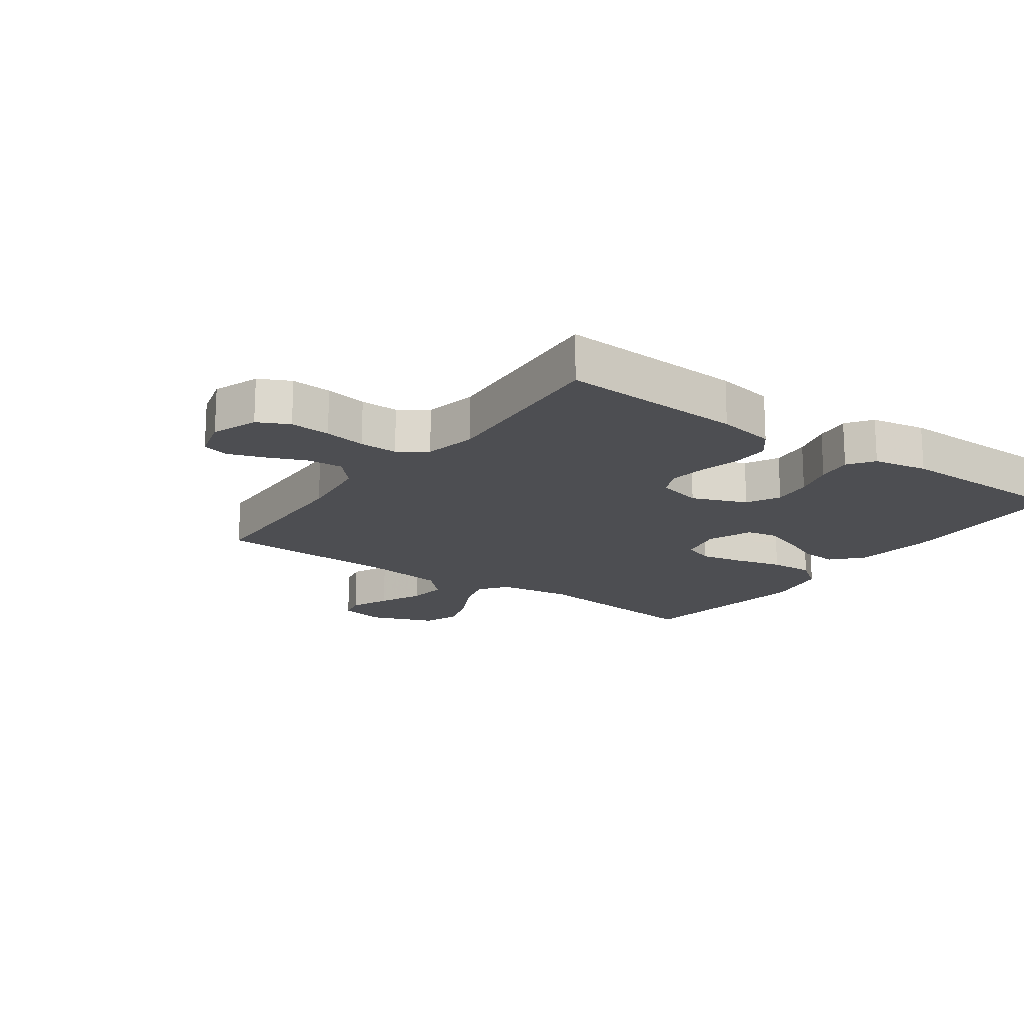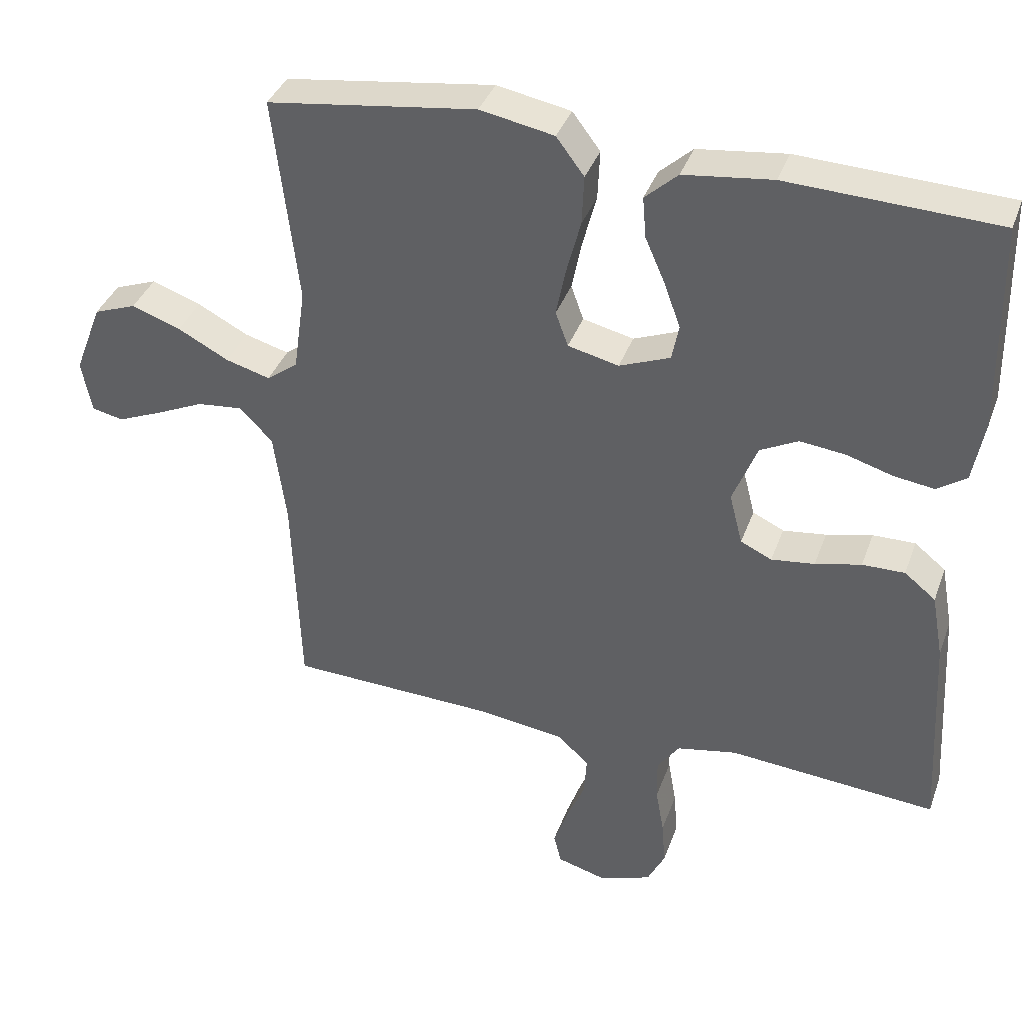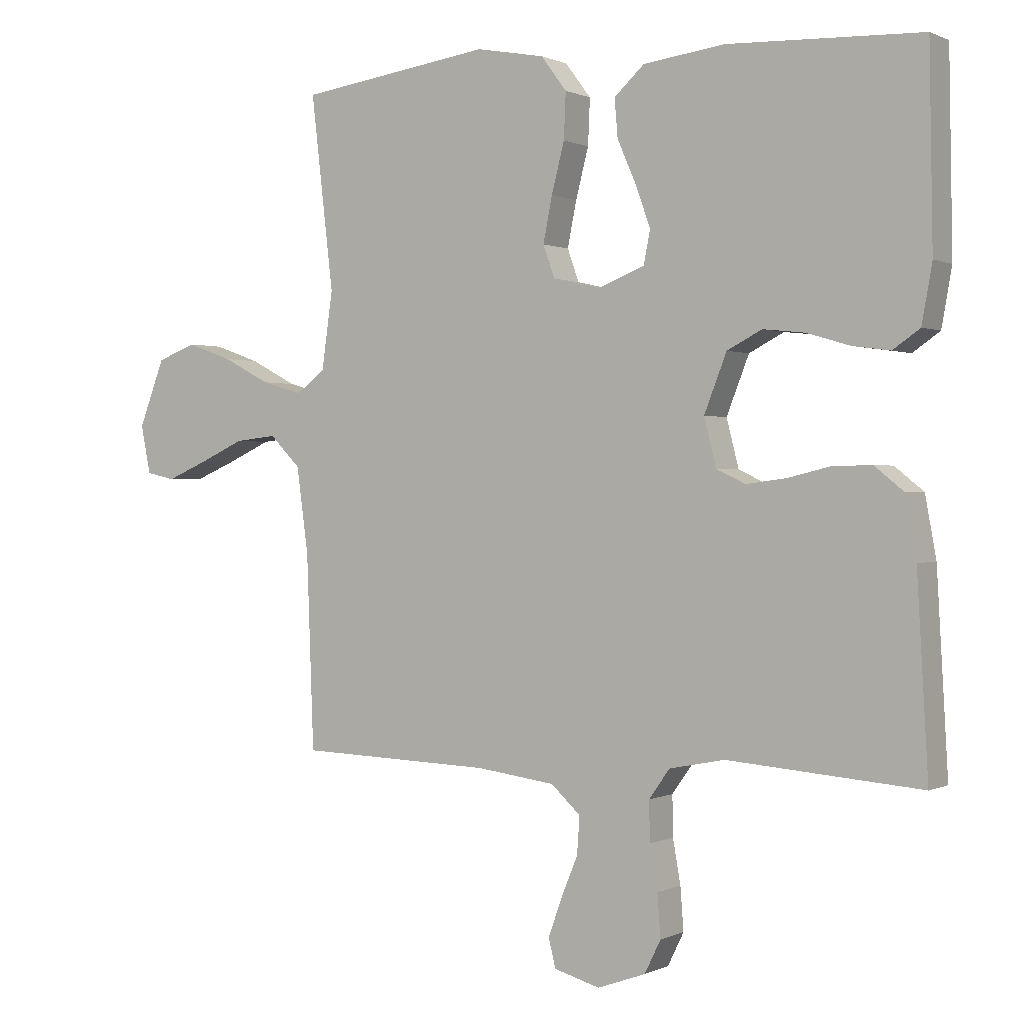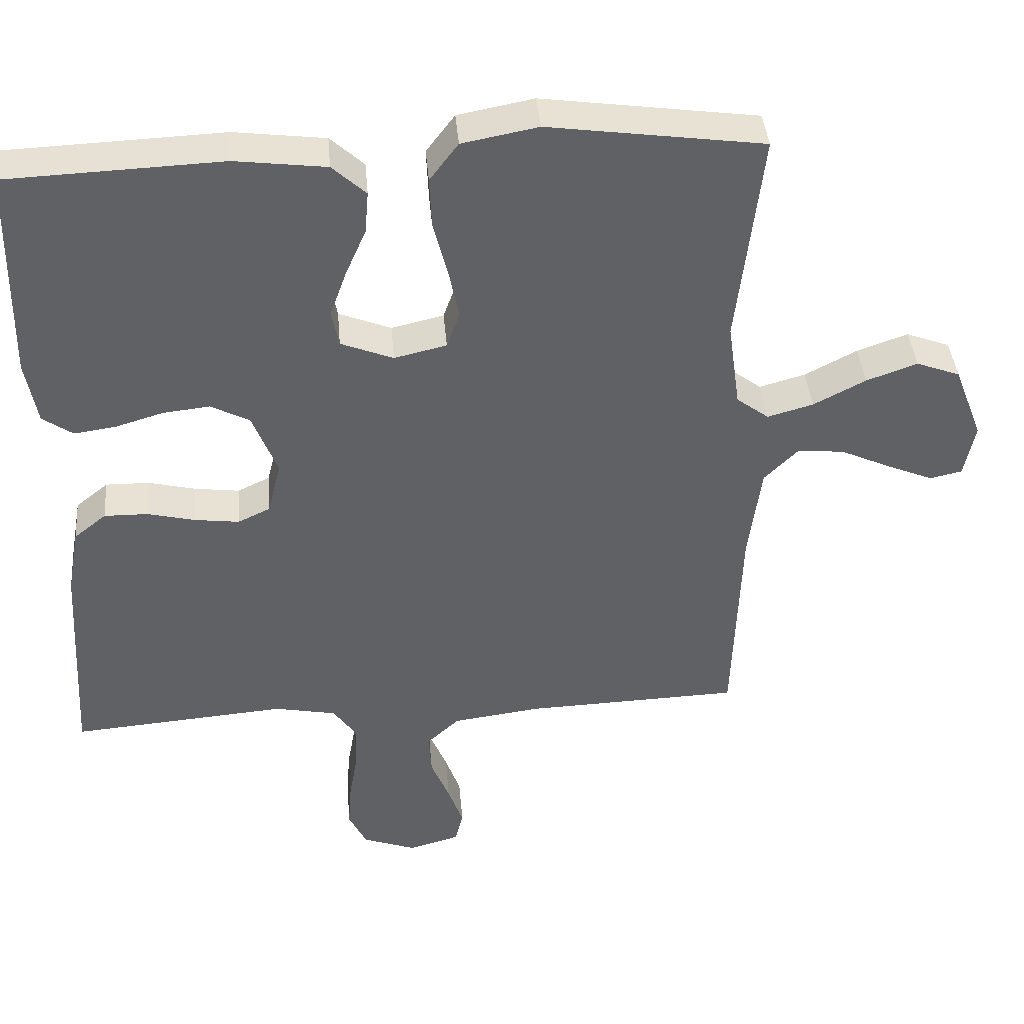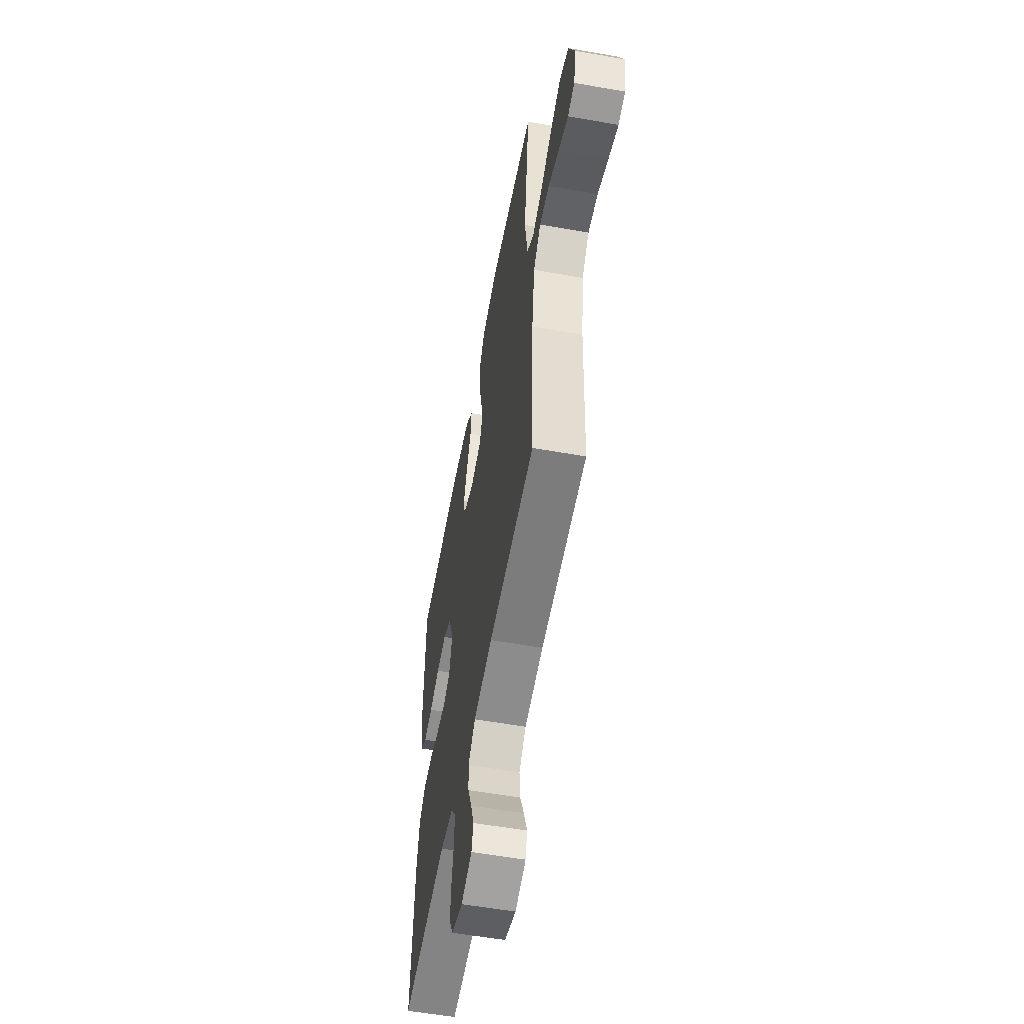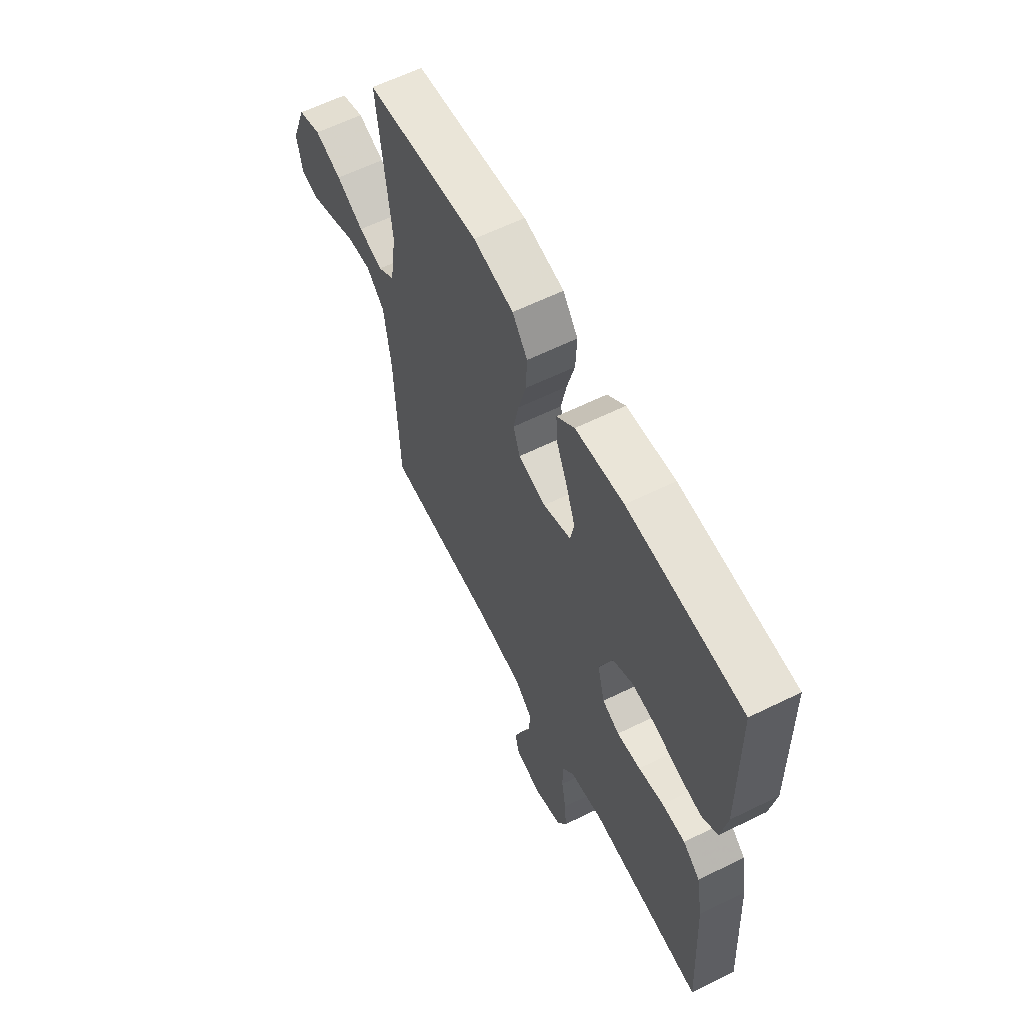
<metadata>
{"format":"obj","ext":"obj","renderer":"f3d","projection":"perspective","resolution":1024,"background":"white","views":[{"elev":-17.1,"azim":-125.6,"up":"+Y"},{"elev":37.7,"azim":-161.2,"up":"+Z"},{"elev":0.4,"azim":-148.6,"up":"+Z"},{"elev":40.4,"azim":-4.9,"up":"+Z"},{"elev":-56.9,"azim":79.6,"up":"+Z"},{"elev":61.4,"azim":-116.6,"up":"+Z"}]}
</metadata>
<code>
v 0.5 0.07 0.5
v 0.465 0.07 0.2
v 0.482 0.07 0.08
v 0.527 0.07 0.046
v 0.591 0.07 0.064
v 0.664 0.07 0.102
v 0.735 0.07 0.127
v 0.796 0.07 0.104
v 0.836 0.07 0
v 0.821 0.07 -0.075
v 0.776 0.07 -0.085
v 0.712 0.07 -0.058
v 0.642 0.07 -0.026
v 0.577 0.07 -0.019
v 0.529 0.07 -0.067
v 0.511 0.07 -0.2
v 0.5 0.07 -0.5
v 0.2 0.07 -0.51
v 0.077 0.07 -0.526
v 0.031 0.07 -0.568
v 0.035 0.07 -0.626
v 0.061 0.07 -0.689
v 0.082 0.07 -0.748
v 0.071 0.07 -0.792
v 0 0.07 -0.812
v -0.075 0.07 -0.785
v -0.1 0.07 -0.734
v -0.095 0.07 -0.668
v -0.083 0.07 -0.6
v -0.082 0.07 -0.538
v -0.114 0.07 -0.493
v -0.2 0.07 -0.476
v -0.5 0.07 -0.5
v -0.483 0.07 -0.2
v -0.466 0.07 -0.106
v -0.421 0.07 -0.07
v -0.36 0.07 -0.071
v -0.294 0.07 -0.087
v -0.232 0.07 -0.095
v -0.187 0.07 -0.074
v -0.168 0.07 0
v -0.203 0.07 0.089
v -0.257 0.07 0.117
v -0.322 0.07 0.11
v -0.389 0.07 0.09
v -0.447 0.07 0.082
v -0.489 0.07 0.111
v -0.505 0.07 0.2
v -0.5 0.07 0.5
v -0.2 0.07 0.512
v -0.073 0.07 0.496
v -0.026 0.07 0.453
v -0.031 0.07 0.394
v -0.06 0.07 0.328
v -0.083 0.07 0.264
v -0.073 0.07 0.213
v 0 0.07 0.184
v 0.073 0.07 0.201
v 0.091 0.07 0.251
v 0.077 0.07 0.321
v 0.057 0.07 0.398
v 0.054 0.07 0.469
v 0.094 0.07 0.522
v 0.2 0.07 0.542
v 0.5 0 0.5
v 0.465 0 0.2
v 0.482 0 0.08
v 0.527 0 0.046
v 0.591 0 0.064
v 0.664 0 0.102
v 0.735 0 0.127
v 0.796 0 0.104
v 0.836 0 0
v 0.821 0 -0.075
v 0.776 0 -0.085
v 0.712 0 -0.058
v 0.642 0 -0.026
v 0.577 0 -0.019
v 0.529 0 -0.067
v 0.511 0 -0.2
v 0.5 0 -0.5
v 0.2 0 -0.51
v 0.077 0 -0.526
v 0.031 0 -0.568
v 0.035 0 -0.626
v 0.061 0 -0.689
v 0.082 0 -0.748
v 0.071 0 -0.792
v 0 0 -0.812
v -0.075 0 -0.785
v -0.1 0 -0.734
v -0.095 0 -0.668
v -0.083 0 -0.6
v -0.082 0 -0.538
v -0.114 0 -0.493
v -0.2 0 -0.476
v -0.5 0 -0.5
v -0.483 0 -0.2
v -0.466 0 -0.106
v -0.421 0 -0.07
v -0.36 0 -0.071
v -0.294 0 -0.087
v -0.232 0 -0.095
v -0.187 0 -0.074
v -0.168 0 0
v -0.203 0 0.089
v -0.257 0 0.117
v -0.322 0 0.11
v -0.389 0 0.09
v -0.447 0 0.082
v -0.489 0 0.111
v -0.505 0 0.2
v -0.5 0 0.5
v -0.2 0 0.512
v -0.073 0 0.496
v -0.026 0 0.453
v -0.031 0 0.394
v -0.06 0 0.328
v -0.083 0 0.264
v -0.073 0 0.213
v 0 0 0.184
v 0.073 0 0.201
v 0.091 0 0.251
v 0.077 0 0.321
v 0.057 0 0.398
v 0.054 0 0.469
v 0.094 0 0.522
v 0.2 0 0.542
f 64 1 2
f 63 64 2
f 62 63 2
f 61 62 2
f 60 61 2
f 59 60 2 3
f 58 59 3 4
f 57 58 4
f 52 53 54
f 51 52 54
f 50 51 54
f 49 50 54
f 48 49 54
f 47 48 54
f 46 47 54
f 45 46 54
f 44 45 54
f 43 44 54 55
f 42 43 55 56
f 36 37 38
f 35 36 38
f 34 35 38
f 33 34 38
f 32 33 38
f 31 32 38 39
f 30 31 39 40
f 27 28 29
f 26 27 29
f 25 26 29
f 24 25 29
f 23 24 29
f 22 23 29
f 21 22 29
f 20 21 29 30
f 30 40 41
f 20 30 41
f 19 20 41
f 16 17 18
f 42 56 57
f 41 42 57
f 19 41 57
f 18 19 57
f 16 18 57
f 15 16 57
f 11 12 13
f 10 11 13
f 9 10 13
f 8 9 13
f 7 8 13
f 6 7 13
f 5 6 13
f 14 15 57 4
f 4 5 13 14
f 66 65 128
f 66 128 127
f 66 127 126
f 66 126 125
f 66 125 124
f 67 66 124 123
f 68 67 123 122
f 68 122 121
f 118 117 116
f 118 116 115
f 118 115 114
f 118 114 113
f 118 113 112
f 118 112 111
f 118 111 110
f 118 110 109
f 118 109 108
f 119 118 108 107
f 120 119 107 106
f 102 101 100
f 102 100 99
f 102 99 98
f 102 98 97
f 102 97 96
f 103 102 96 95
f 104 103 95 94
f 93 92 91
f 93 91 90
f 93 90 89
f 93 89 88
f 93 88 87
f 93 87 86
f 93 86 85
f 94 93 85 84
f 105 104 94
f 105 94 84
f 105 84 83
f 82 81 80
f 121 120 106
f 121 106 105
f 121 105 83
f 121 83 82
f 121 82 80
f 121 80 79
f 77 76 75
f 77 75 74
f 77 74 73
f 77 73 72
f 77 72 71
f 77 71 70
f 77 70 69
f 68 121 79 78
f 78 77 69 68
f 1 65 66 2
f 2 66 67 3
f 3 67 68 4
f 4 68 69 5
f 5 69 70 6
f 6 70 71 7
f 7 71 72 8
f 8 72 73 9
f 9 73 74 10
f 10 74 75 11
f 11 75 76 12
f 12 76 77 13
f 13 77 78 14
f 14 78 79 15
f 15 79 80 16
f 16 80 81 17
f 17 81 82 18
f 18 82 83 19
f 19 83 84 20
f 20 84 85 21
f 21 85 86 22
f 22 86 87 23
f 23 87 88 24
f 24 88 89 25
f 25 89 90 26
f 26 90 91 27
f 27 91 92 28
f 28 92 93 29
f 29 93 94 30
f 30 94 95 31
f 31 95 96 32
f 32 96 97 33
f 33 97 98 34
f 34 98 99 35
f 35 99 100 36
f 36 100 101 37
f 37 101 102 38
f 38 102 103 39
f 39 103 104 40
f 40 104 105 41
f 41 105 106 42
f 42 106 107 43
f 43 107 108 44
f 44 108 109 45
f 45 109 110 46
f 46 110 111 47
f 47 111 112 48
f 48 112 113 49
f 49 113 114 50
f 50 114 115 51
f 51 115 116 52
f 52 116 117 53
f 53 117 118 54
f 54 118 119 55
f 55 119 120 56
f 56 120 121 57
f 57 121 122 58
f 58 122 123 59
f 59 123 124 60
f 60 124 125 61
f 61 125 126 62
f 62 126 127 63
f 63 127 128 64
f 64 128 65 1

</code>
